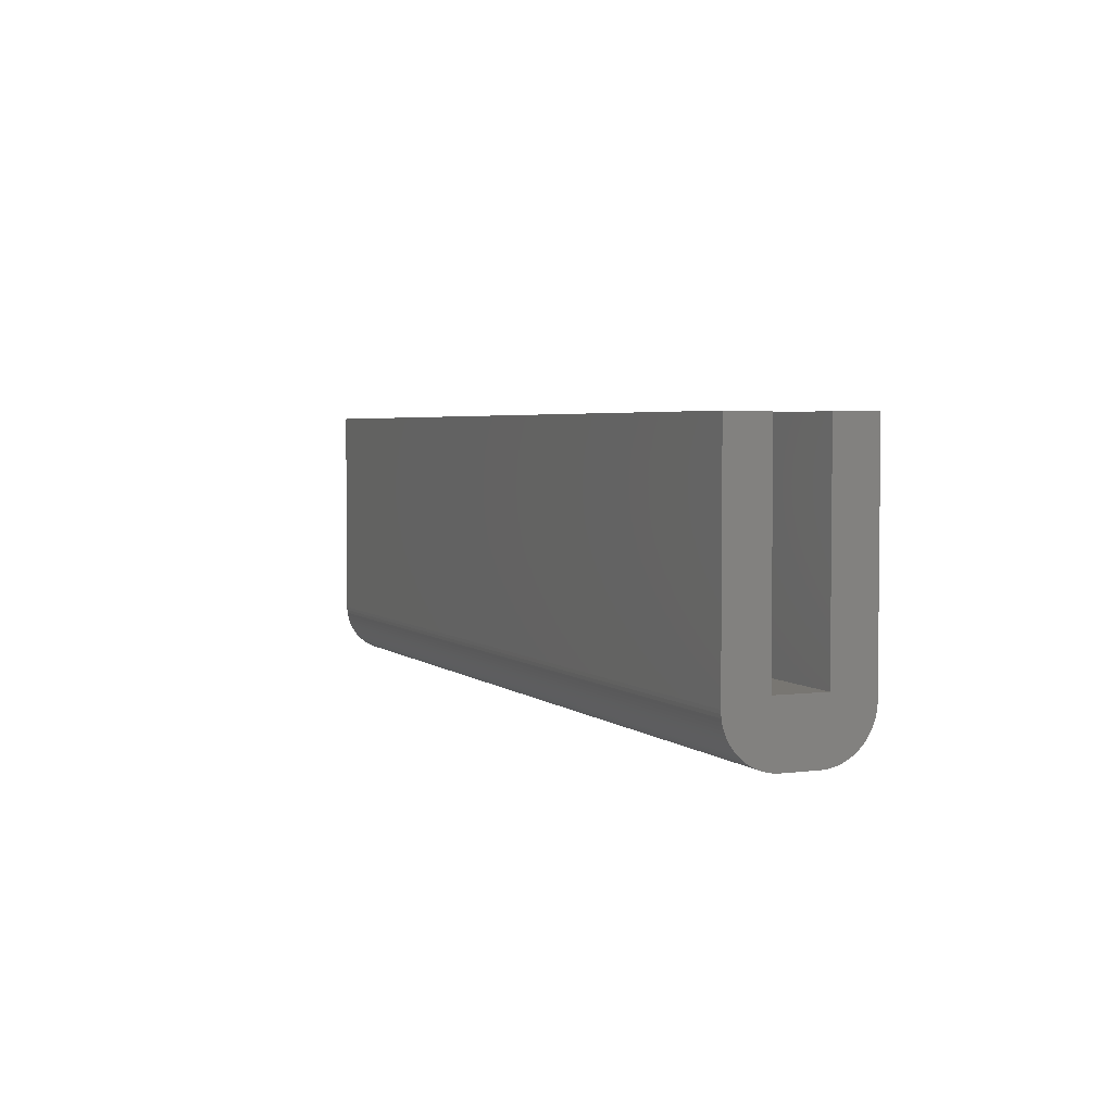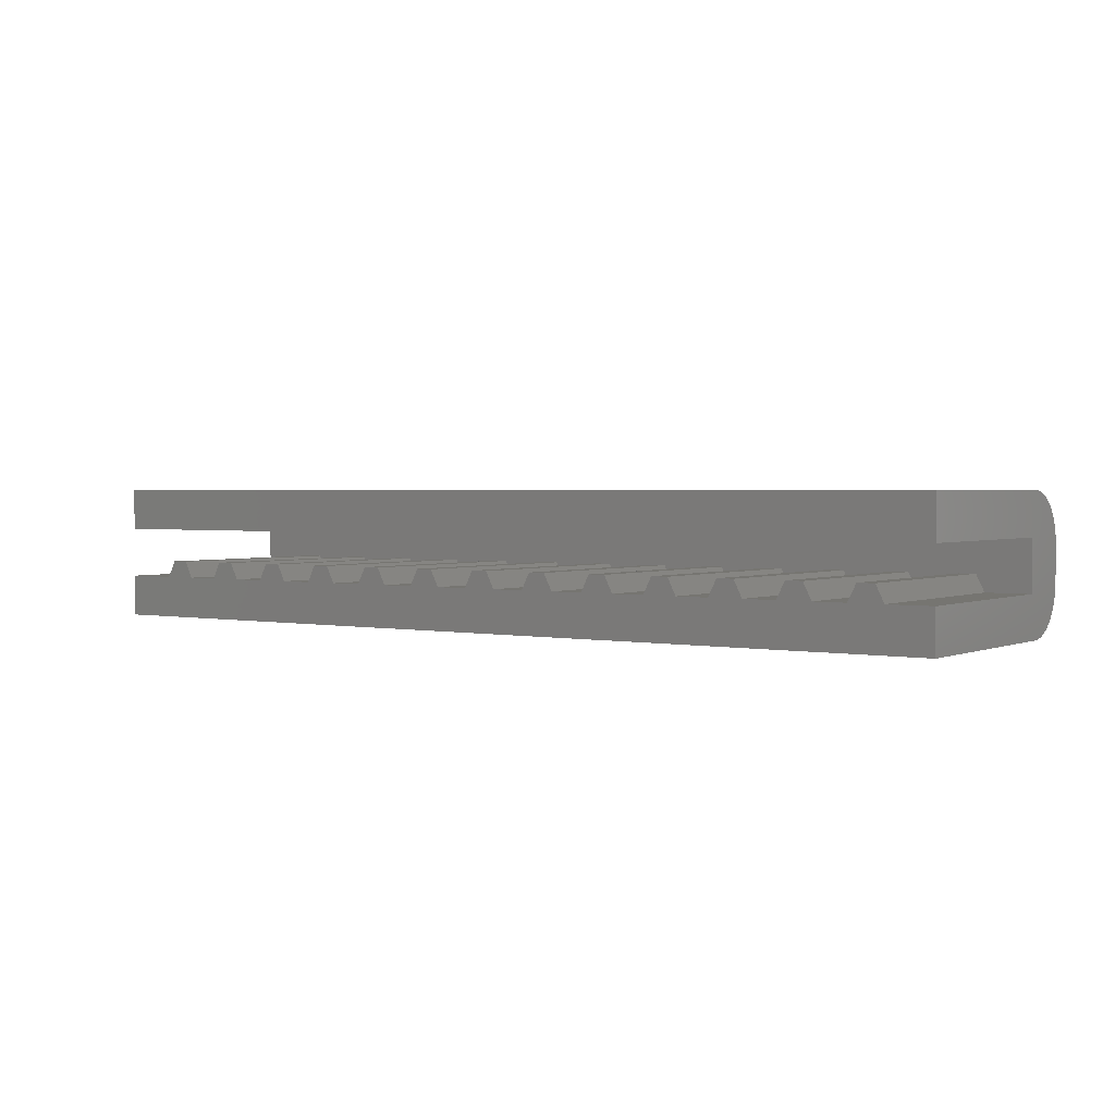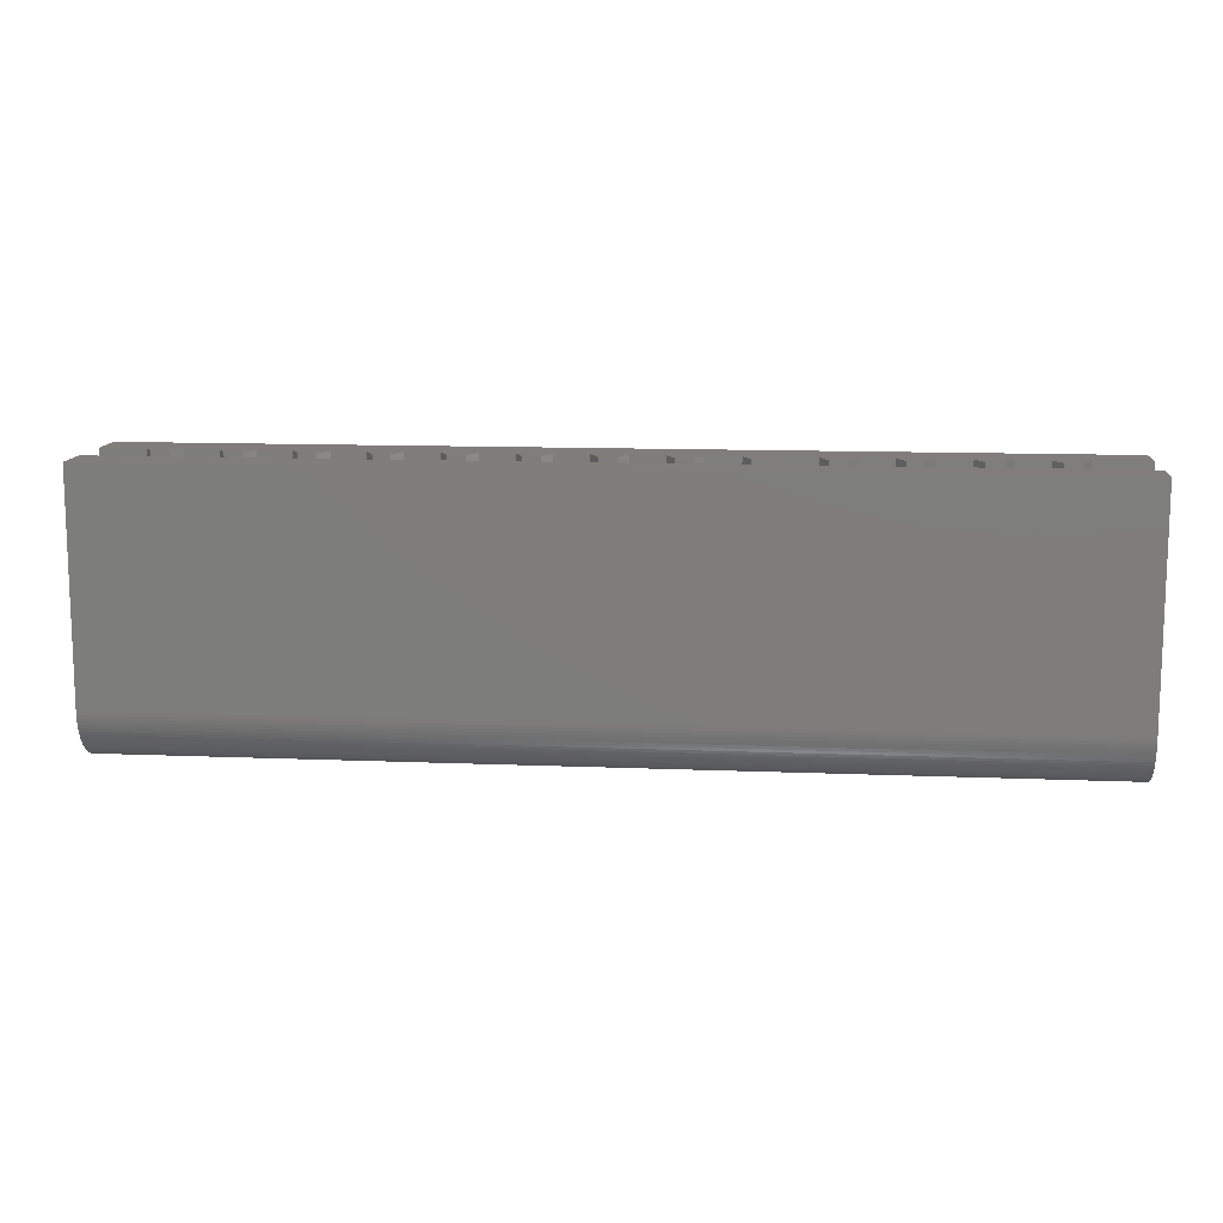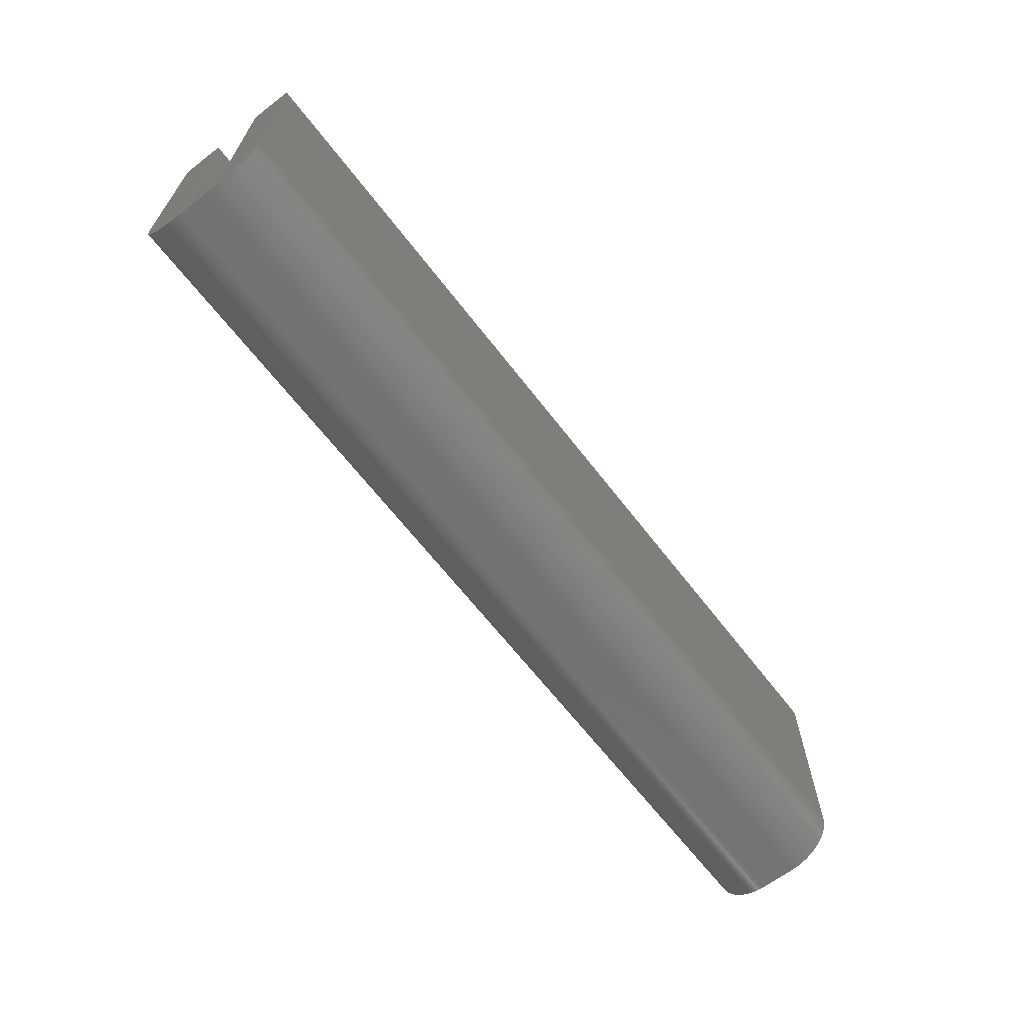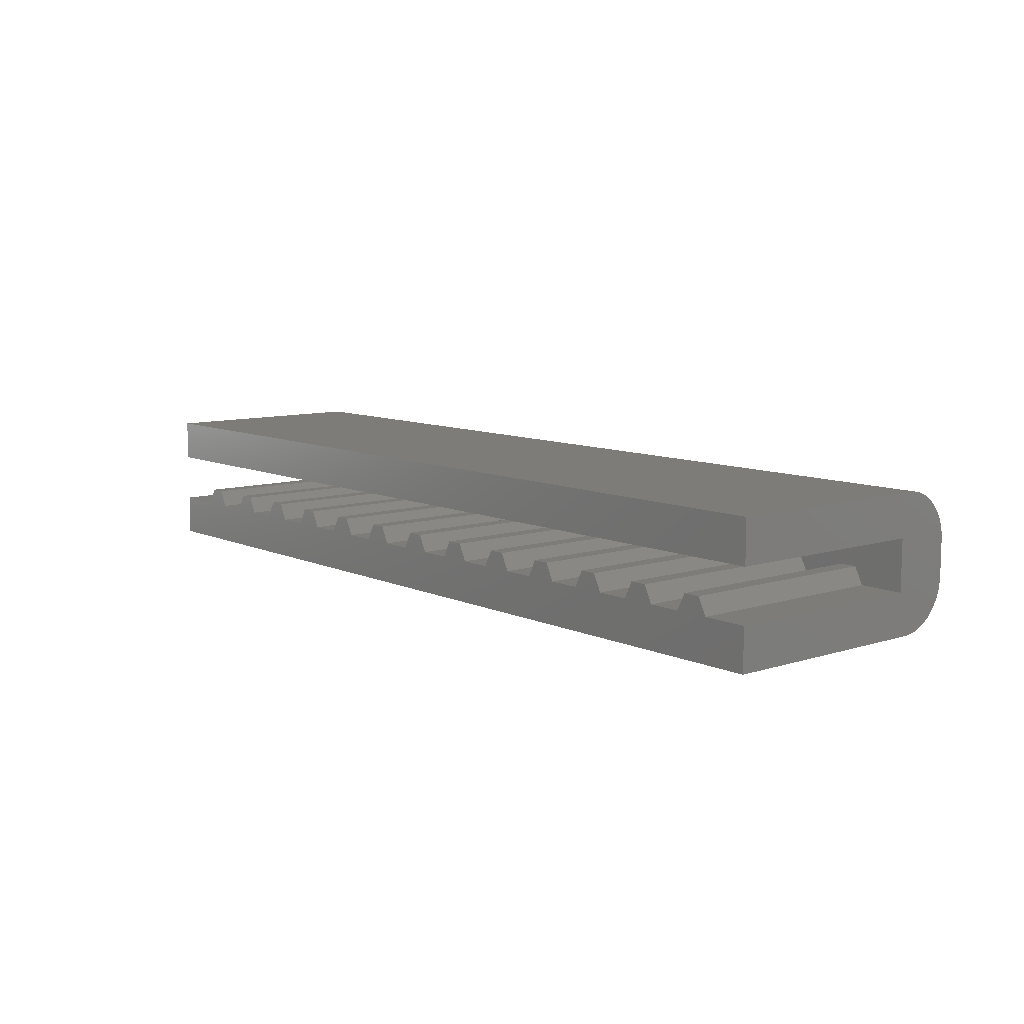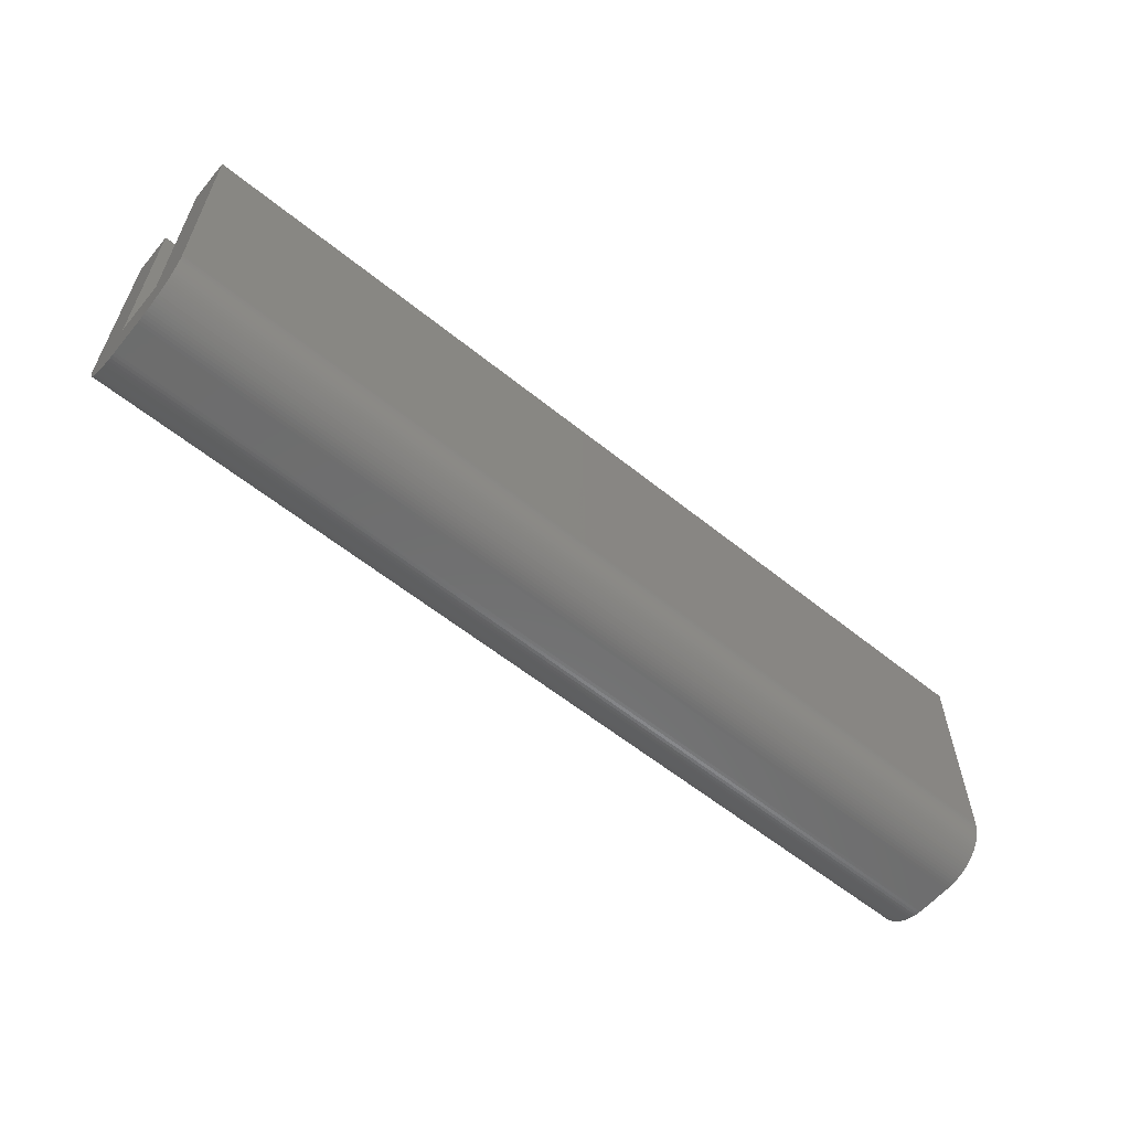
<metadata>
{"format":"stl","ext":"stl","renderer":"f3d","projection":"perspective","resolution":1024,"background":"white","views":[{"elev":3.6,"azim":66.8,"up":"+Z"},{"elev":2.1,"azim":34.9,"up":"+Y"},{"elev":11.9,"azim":-174.4,"up":"+Z"},{"elev":-65.1,"azim":127.6,"up":"+Z"},{"elev":9.2,"azim":50.0,"up":"+Y"},{"elev":-59.2,"azim":140.4,"up":"+Z"}]}
</metadata>
<code>
# stl→obj: 216 verts, 428 faces
v 9.869 -10.25 1.778
v 10.38 -10.25 1.778
v 13.97 -9.238 1.778
v -13.97 -10.76 1.778
v -12.39 -10.76 1.778
v -13.97 -9.238 1.778
v -12.13 -10.25 1.778
v -11.62 -10.25 1.778
v -7.369 -10.76 1.778
v -6.385 -10.76 1.778
v -7.623 -10.25 1.778
v -6.131 -10.25 1.778
v 8.377 -10.25 1.778
v 8.631 -10.76 1.778
v 9.615 -10.76 1.778
v 12.63 -10.76 1.778
v 13.97 -10.76 1.778
v 12.37 -10.25 1.778
v 11.86 -10.25 1.778
v 11.61 -10.76 1.778
v 10.63 -10.76 1.778
v -11.37 -10.76 1.778
v -10.39 -10.76 1.778
v -10.13 -10.25 1.778
v -9.623 -10.25 1.778
v -2.131 -10.25 1.778
v -1.623 -10.25 1.778
v -3.623 -10.25 1.778
v -3.369 -10.76 1.778
v -2.385 -10.76 1.778
v -9.369 -10.76 1.778
v -8.385 -10.76 1.778
v -8.131 -10.25 1.778
v -5.623 -10.25 1.778
v -4.131 -10.25 1.778
v -4.385 -10.76 1.778
v -5.369 -10.76 1.778
v 0.3769 -10.25 1.778
v 0.6309 -10.76 1.778
v 1.615 -10.76 1.778
v 1.869 -10.25 1.778
v 2.377 -10.25 1.778
v -0.1311 -10.25 1.778
v -0.3851 -10.76 1.778
v -1.369 -10.76 1.778
v 4.377 -10.25 1.778
v 4.631 -10.76 1.778
v 5.615 -10.76 1.778
v 5.869 -10.25 1.778
v 6.377 -10.25 1.778
v 3.869 -10.25 1.778
v 3.615 -10.76 1.778
v 2.631 -10.76 1.778
v 7.869 -10.25 1.778
v 7.615 -10.76 1.778
v 6.631 -10.76 1.778
v -10.39 -10.76 8.128
v -11.37 -10.76 8.128
v -13.97 -10.76 8.128
v -12.39 -10.76 8.128
v -8.385 -10.76 8.128
v -9.369 -10.76 8.128
v -6.385 -10.76 8.128
v -7.369 -10.76 8.128
v -4.385 -10.76 8.128
v -5.369 -10.76 8.128
v -2.385 -10.76 8.128
v -3.369 -10.76 8.128
v -0.3851 -10.76 8.128
v -1.369 -10.76 8.128
v 1.615 -10.76 8.128
v 0.6309 -10.76 8.128
v 3.615 -10.76 8.128
v 2.631 -10.76 8.128
v 5.615 -10.76 8.128
v 4.631 -10.76 8.128
v 7.615 -10.76 8.128
v 6.631 -10.76 8.128
v 9.615 -10.76 8.128
v 8.631 -10.76 8.128
v 11.61 -10.76 8.128
v 10.63 -10.76 8.128
v 12.37 -10.25 8.128
v 12.63 -10.76 8.128
v 11.86 -10.25 8.128
v 8.377 -10.25 8.128
v 7.869 -10.25 8.128
v -13.97 -12.03 8.128
v 13.97 -12.03 8.128
v -11.62 -10.25 8.128
v -12.13 -10.25 8.128
v 4.377 -10.25 8.128
v 3.869 -10.25 8.128
v -5.623 -10.25 8.128
v -6.131 -10.25 8.128
v -7.623 -10.25 8.128
v -8.131 -10.25 8.128
v -10.13 -10.25 8.128
v -9.623 -10.25 8.128
v -1.623 -10.25 8.128
v -2.131 -10.25 8.128
v -3.623 -10.25 8.128
v -4.131 -10.25 8.128
v 2.377 -10.25 8.128
v 1.869 -10.25 8.128
v -0.1311 -10.25 8.128
v 0.3769 -10.25 8.128
v 13.97 -10.76 8.128
v 5.869 -10.25 8.128
v 6.377 -10.25 8.128
v 9.869 -10.25 8.128
v 10.38 -10.25 8.128
v 13.97 -7.968 8.128
v 13.97 -9.238 8.128
v 13.97 -7.968 1.524
v 13.97 -7.971 1.424
v 13.97 -9.492 9.861e-32
v 13.97 -10.51 6.221e-17
v 13.97 -12.03 1.524
v 13.97 -12.03 1.424
v 13.97 -12.02 1.325
v 13.97 -8.125 0.85
v 13.97 -8.084 0.9408
v 13.97 -8.049 1.034
v 13.97 -8.02 1.13
v 13.97 -7.997 1.227
v 13.97 -7.981 1.325
v 13.97 -11.09 0.116
v 13.97 -11 0.08088
v 13.97 -10.9 0.05193
v 13.97 -10.81 0.02928
v 13.97 -9.392 0.003263
v 13.97 -9.293 0.01304
v 13.97 -9.195 0.02928
v 13.97 -9.098 0.05193
v 13.97 -9.002 0.08088
v 13.97 -8.909 0.116
v 13.97 -12 1.227
v 13.97 -11.98 1.13
v 13.97 -11.95 1.034
v 13.97 -11.92 0.9408
v 13.97 -11.87 0.85
v 13.97 -11.83 0.762
v 13.97 -10.71 0.01304
v 13.97 -10.61 0.003263
v 13.97 -11.65 0.5192
v 13.97 -11.59 0.4464
v 13.97 -11.51 0.3782
v 13.97 -11.44 0.3149
v 13.97 -11.35 0.2568
v 13.97 -11.27 0.2042
v 13.97 -11.18 0.1572
v 13.97 -8.818 0.1572
v 13.97 -8.73 0.2042
v 13.97 -8.645 0.2568
v 13.97 -8.283 0.5962
v 13.97 -8.346 0.5192
v 13.97 -8.414 0.4464
v 13.97 -8.225 0.6773
v 13.97 -8.172 0.762
v 13.97 -11.78 0.6773
v 13.97 -11.72 0.5962
v 13.97 -8.564 0.3149
v 13.97 -8.487 0.3782
v -13.97 -12.03 1.524
v -13.97 -12.03 1.424
v -13.97 -9.238 8.128
v -13.97 -7.968 8.128
v -13.97 -7.968 1.524
v -13.97 -7.971 1.424
v -13.97 -10.9 0.05193
v -13.97 -11 0.08088
v -13.97 -11.87 0.85
v -13.97 -11.92 0.9408
v -13.97 -11.95 1.034
v -13.97 -11.98 1.13
v -13.97 -12 1.227
v -13.97 -12.02 1.325
v -13.97 -8.73 0.2042
v -13.97 -8.818 0.1572
v -13.97 -8.909 0.116
v -13.97 -9.492 -9.861e-32
v -13.97 -10.51 6.221e-17
v -13.97 -10.61 0.003263
v -13.97 -7.981 1.325
v -13.97 -7.997 1.227
v -13.97 -8.02 1.13
v -13.97 -8.049 1.034
v -13.97 -8.084 0.9408
v -13.97 -8.125 0.85
v -13.97 -8.172 0.762
v -13.97 -8.225 0.6773
v -13.97 -8.283 0.5962
v -13.97 -9.002 0.08088
v -13.97 -9.098 0.05193
v -13.97 -9.195 0.02928
v -13.97 -9.293 0.01304
v -13.97 -9.392 0.003263
v -13.97 -10.71 0.01304
v -13.97 -10.81 0.02928
v -13.97 -8.346 0.5192
v -13.97 -8.414 0.4464
v -13.97 -8.487 0.3782
v -13.97 -8.564 0.3149
v -13.97 -8.645 0.2568
v -13.97 -11.09 0.116
v -13.97 -11.18 0.1572
v -13.97 -11.27 0.2042
v -13.97 -11.35 0.2568
v -13.97 -11.44 0.3149
v -13.97 -11.51 0.3782
v -13.97 -11.59 0.4464
v -13.97 -11.65 0.5192
v -13.97 -11.72 0.5962
v -13.97 -11.78 0.6773
v -13.97 -11.83 0.762
f 1 2 3
f 4 5 6
f 6 5 7
f 6 7 8
f 9 10 11
f 11 10 12
f 13 14 15
f 16 17 18
f 18 17 3
f 18 3 19
f 19 3 2
f 19 2 20
f 20 2 21
f 22 23 8
f 8 23 24
f 8 24 6
f 6 24 25
f 26 27 3
f 28 29 30
f 31 32 25
f 25 32 33
f 25 33 6
f 6 33 11
f 6 11 3
f 3 11 12
f 3 12 34
f 30 26 28
f 28 26 3
f 28 3 35
f 35 3 34
f 35 34 36
f 36 34 37
f 38 39 40
f 41 42 3
f 40 41 38
f 38 41 3
f 38 3 43
f 43 3 27
f 43 27 44
f 44 27 45
f 46 47 48
f 49 50 3
f 48 49 46
f 46 49 3
f 46 3 51
f 51 3 42
f 51 42 52
f 52 42 53
f 15 1 13
f 13 1 3
f 13 3 54
f 54 3 50
f 54 50 55
f 55 50 56
f 57 23 58
f 58 23 22
f 4 59 5
f 5 59 60
f 61 32 62
f 62 32 31
f 63 10 64
f 64 10 9
f 65 36 66
f 66 36 37
f 67 30 68
f 68 30 29
f 69 44 70
f 70 44 45
f 71 40 72
f 72 40 39
f 73 52 74
f 74 52 53
f 75 48 76
f 76 48 47
f 77 55 78
f 78 55 56
f 79 15 80
f 80 15 14
f 81 20 82
f 82 20 21
f 83 84 18
f 18 84 16
f 85 83 19
f 19 83 18
f 81 85 20
f 20 85 19
f 80 86 87
f 59 88 60
f 60 88 89
f 58 90 91
f 76 92 93
f 66 94 95
f 89 63 64
f 96 97 64
f 64 97 61
f 64 61 89
f 89 61 62
f 91 60 58
f 58 60 89
f 58 89 57
f 57 89 62
f 57 62 98
f 98 62 99
f 70 100 101
f 89 67 68
f 102 103 68
f 68 103 65
f 68 65 89
f 89 65 66
f 89 66 63
f 63 66 95
f 73 74 89
f 104 105 74
f 74 105 71
f 74 71 89
f 89 71 72
f 77 78 89
f 101 67 70
f 70 67 89
f 70 89 69
f 69 89 72
f 69 72 106
f 106 72 107
f 89 108 84
f 83 85 84
f 84 85 81
f 84 81 89
f 89 81 82
f 93 73 76
f 76 73 89
f 76 89 75
f 75 89 78
f 75 78 109
f 109 78 110
f 87 77 80
f 80 77 89
f 80 89 79
f 79 89 82
f 79 82 111
f 111 82 112
f 113 114 115
f 115 114 3
f 115 3 116
f 17 108 89
f 117 3 118
f 118 3 17
f 89 119 17
f 17 119 120
f 17 120 121
f 122 123 3
f 3 123 124
f 3 124 125
f 125 126 3
f 3 126 127
f 3 127 116
f 128 129 17
f 17 129 130
f 17 130 131
f 117 132 3
f 3 132 133
f 3 133 134
f 134 135 3
f 3 135 136
f 3 136 137
f 121 138 17
f 17 138 139
f 17 139 140
f 140 141 17
f 17 141 142
f 17 142 143
f 131 144 17
f 17 144 145
f 17 145 118
f 17 146 147
f 147 148 17
f 17 148 149
f 17 149 150
f 150 151 17
f 17 151 152
f 17 152 128
f 137 153 3
f 3 153 154
f 3 154 155
f 156 3 157
f 157 3 158
f 156 159 3
f 3 159 160
f 3 160 122
f 143 161 17
f 17 161 162
f 17 162 146
f 155 163 3
f 3 163 164
f 3 164 158
f 108 17 84
f 84 17 16
f 88 59 165
f 165 59 4
f 165 4 166
f 167 168 6
f 6 168 169
f 6 169 170
f 171 172 4
f 173 174 4
f 4 174 175
f 4 175 176
f 176 177 4
f 4 177 178
f 4 178 166
f 179 180 6
f 6 180 181
f 6 182 4
f 4 182 183
f 4 183 184
f 170 185 6
f 6 185 186
f 6 186 187
f 187 188 6
f 6 188 189
f 6 189 190
f 190 191 6
f 6 191 192
f 6 192 193
f 181 194 6
f 6 194 195
f 6 195 196
f 196 197 6
f 6 197 198
f 6 198 182
f 184 199 4
f 4 199 200
f 4 200 171
f 193 201 6
f 6 201 202
f 6 202 203
f 203 204 6
f 6 204 205
f 6 205 179
f 172 206 4
f 4 206 207
f 4 207 208
f 208 209 4
f 4 209 210
f 4 210 211
f 211 212 4
f 4 212 213
f 4 213 214
f 214 215 4
f 4 215 216
f 4 216 173
f 119 89 165
f 165 89 88
f 112 82 2
f 2 82 21
f 111 112 1
f 1 112 2
f 79 111 15
f 15 111 1
f 86 80 13
f 13 80 14
f 87 86 54
f 54 86 13
f 77 87 55
f 55 87 54
f 110 78 50
f 50 78 56
f 109 110 49
f 49 110 50
f 75 109 48
f 48 109 49
f 92 76 46
f 46 76 47
f 93 92 51
f 51 92 46
f 73 93 52
f 52 93 51
f 104 74 42
f 42 74 53
f 105 104 41
f 41 104 42
f 71 105 40
f 40 105 41
f 107 72 38
f 38 72 39
f 106 107 43
f 43 107 38
f 69 106 44
f 44 106 43
f 100 70 27
f 27 70 45
f 101 100 26
f 26 100 27
f 67 101 30
f 30 101 26
f 102 68 28
f 28 68 29
f 103 102 35
f 35 102 28
f 65 103 36
f 36 103 35
f 94 66 34
f 34 66 37
f 95 94 12
f 12 94 34
f 63 95 10
f 10 95 12
f 96 64 11
f 11 64 9
f 97 96 33
f 33 96 11
f 61 97 32
f 32 97 33
f 99 62 25
f 25 62 31
f 98 99 24
f 24 99 25
f 57 98 23
f 23 98 24
f 90 58 8
f 8 58 22
f 91 90 7
f 7 90 8
f 60 91 5
f 5 91 7
f 169 168 115
f 115 168 113
f 117 118 182
f 182 118 183
f 114 167 3
f 3 167 6
f 168 167 113
f 113 167 114
f 117 182 198
f 117 198 132
f 132 198 197
f 132 197 133
f 133 197 196
f 133 196 134
f 134 196 195
f 134 195 135
f 135 195 194
f 135 194 136
f 136 194 181
f 136 181 137
f 137 181 180
f 137 180 153
f 153 180 179
f 153 179 154
f 154 179 205
f 154 205 155
f 155 205 204
f 155 204 163
f 163 204 203
f 163 203 164
f 164 203 202
f 164 202 158
f 158 202 201
f 158 201 157
f 157 201 193
f 157 193 156
f 156 193 192
f 156 192 159
f 159 192 191
f 159 191 160
f 160 191 190
f 160 190 122
f 122 190 189
f 122 189 123
f 123 189 188
f 123 188 124
f 124 188 187
f 124 187 125
f 125 187 186
f 125 186 126
f 126 186 185
f 126 185 127
f 127 185 170
f 127 170 116
f 116 170 169
f 116 169 115
f 119 165 166
f 119 166 120
f 120 166 178
f 120 178 121
f 121 178 177
f 121 177 138
f 138 177 176
f 138 176 139
f 139 176 175
f 139 175 140
f 140 175 174
f 140 174 141
f 141 174 173
f 141 173 142
f 142 173 216
f 142 216 143
f 143 216 215
f 143 215 161
f 161 215 214
f 161 214 162
f 162 214 213
f 162 213 146
f 146 213 212
f 146 212 147
f 147 212 211
f 147 211 148
f 148 211 210
f 148 210 149
f 149 210 209
f 149 209 150
f 150 209 208
f 150 208 151
f 151 208 207
f 151 207 152
f 152 207 206
f 152 206 128
f 128 206 172
f 128 172 129
f 129 172 171
f 129 171 130
f 130 171 200
f 130 200 131
f 131 200 199
f 131 199 144
f 144 199 184
f 144 184 145
f 145 184 183
f 145 183 118

</code>
